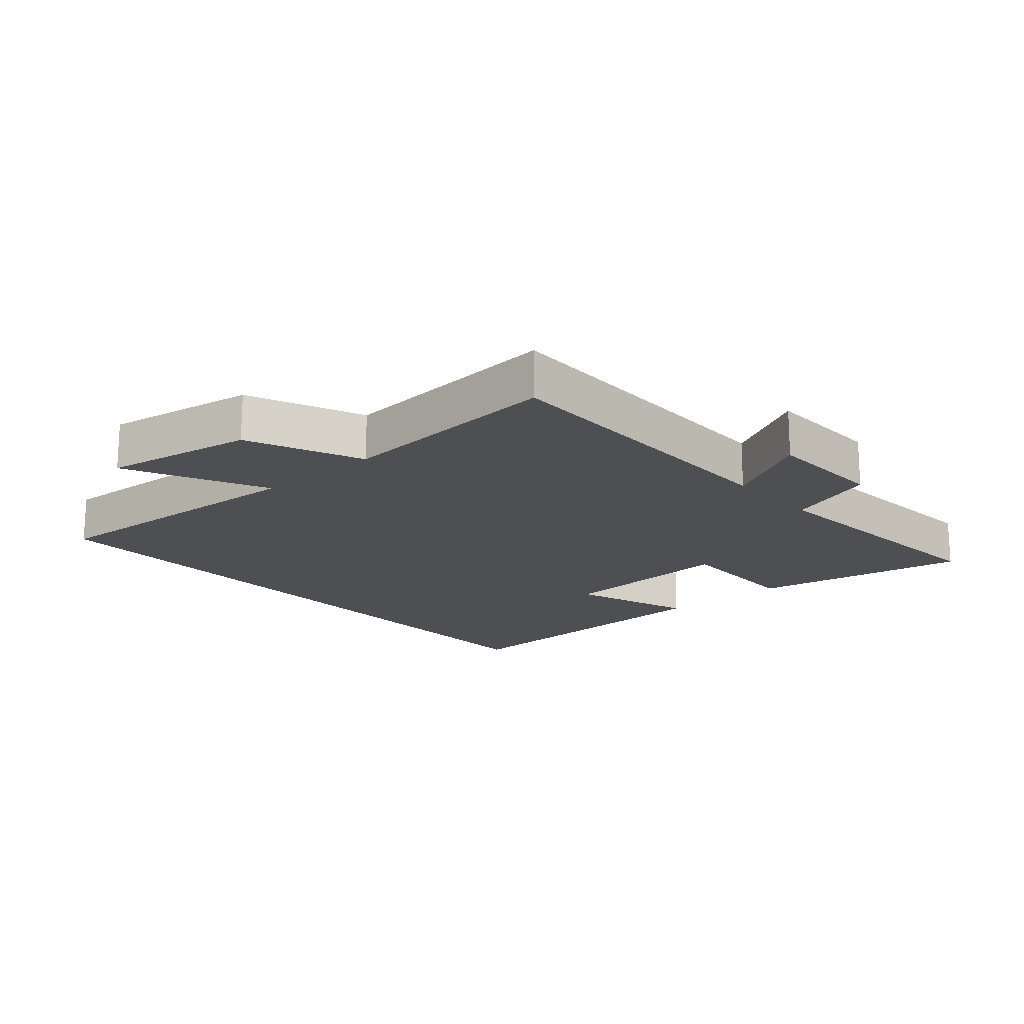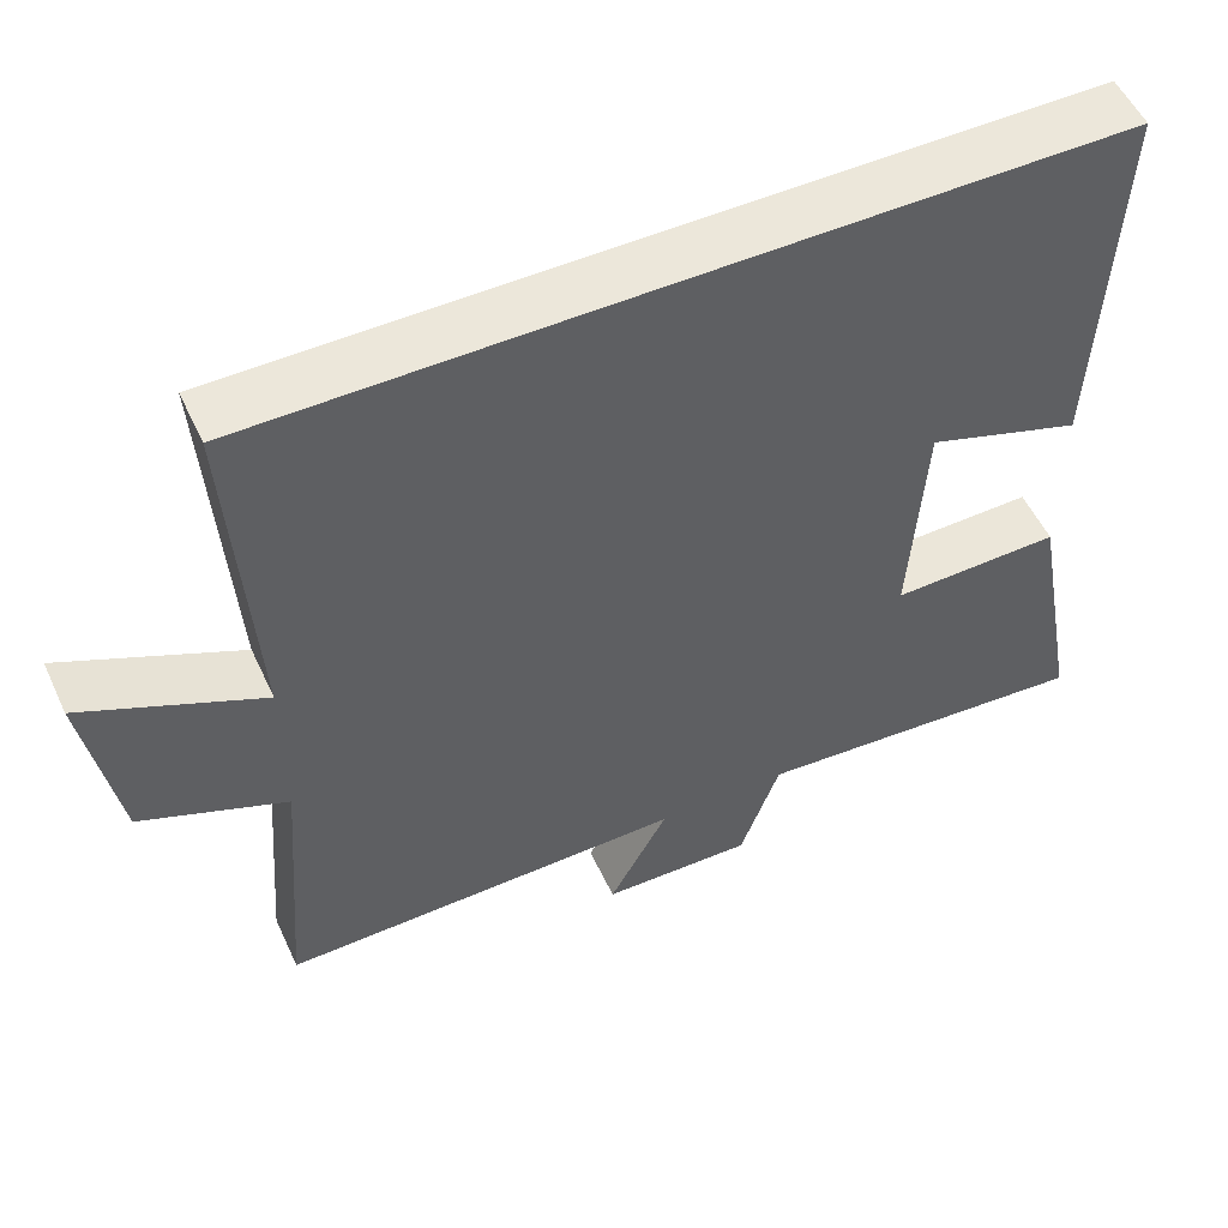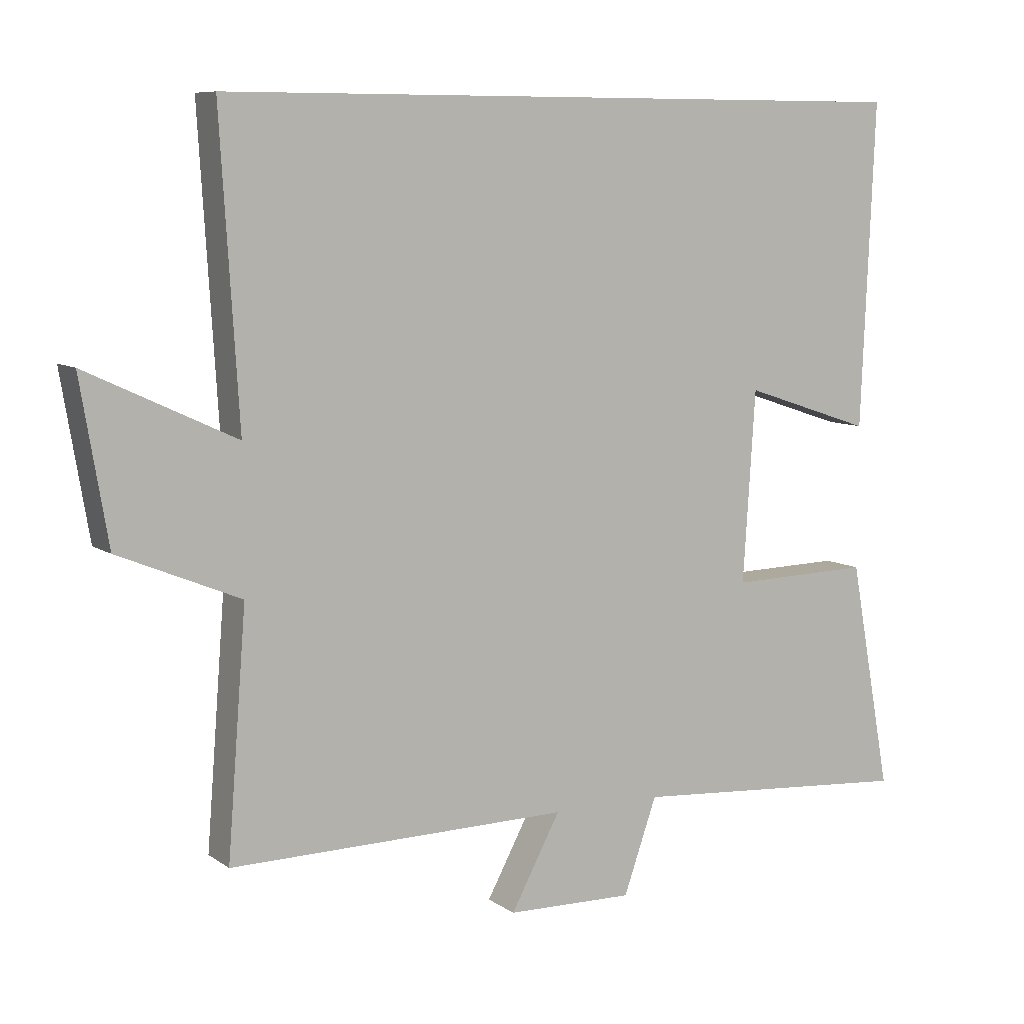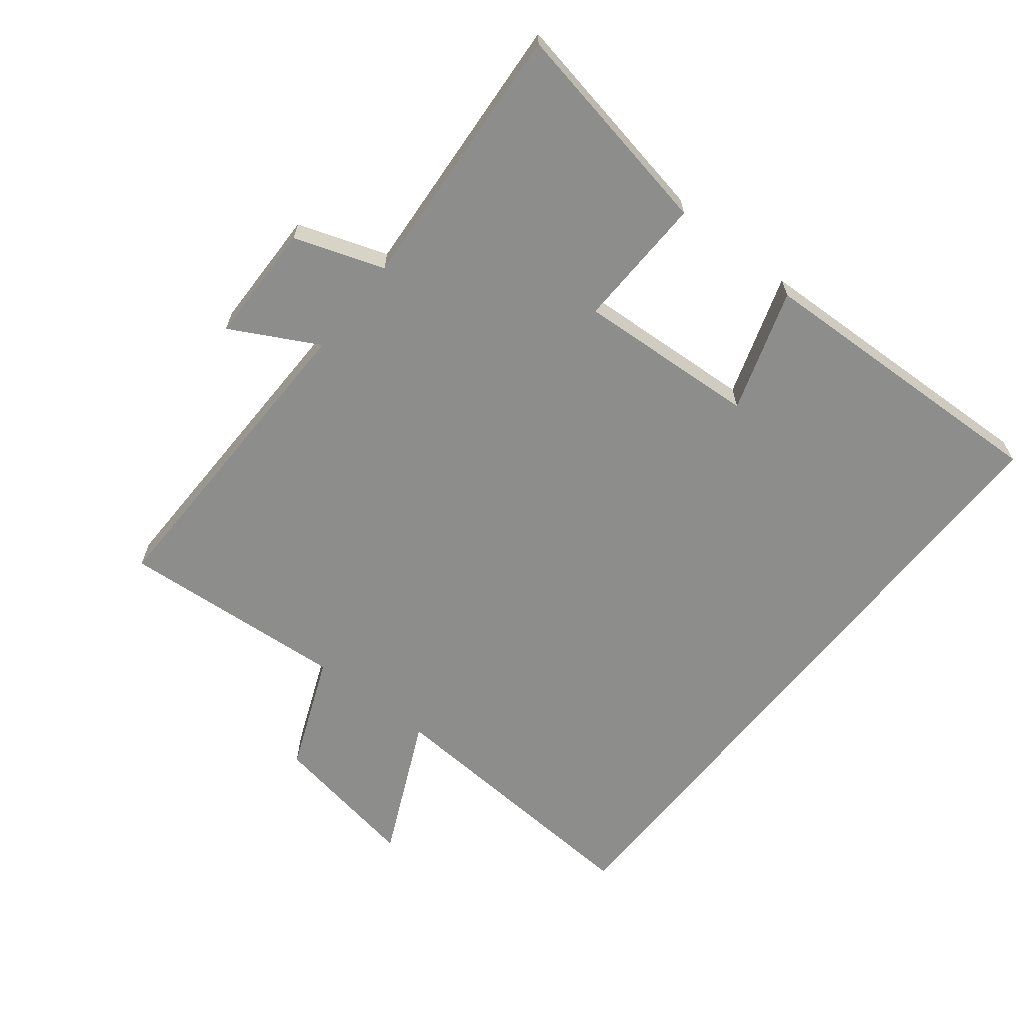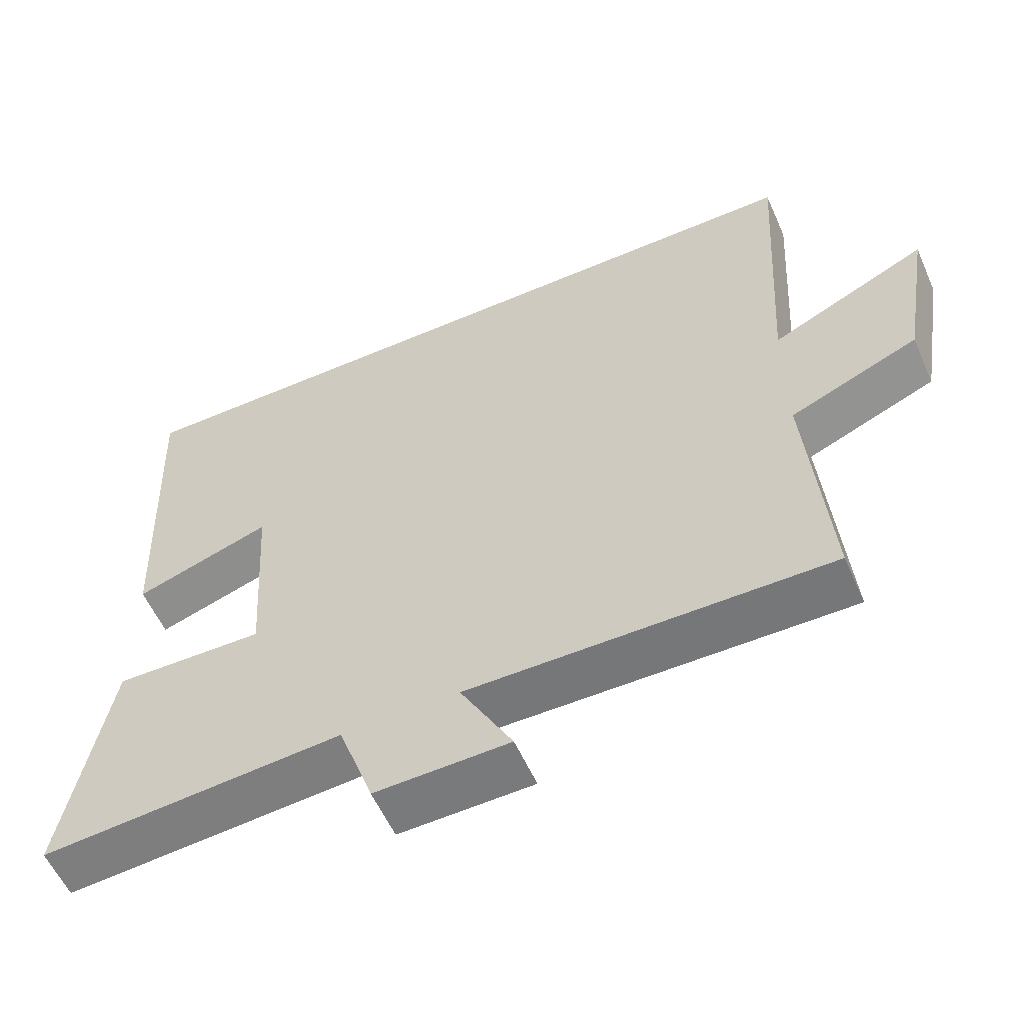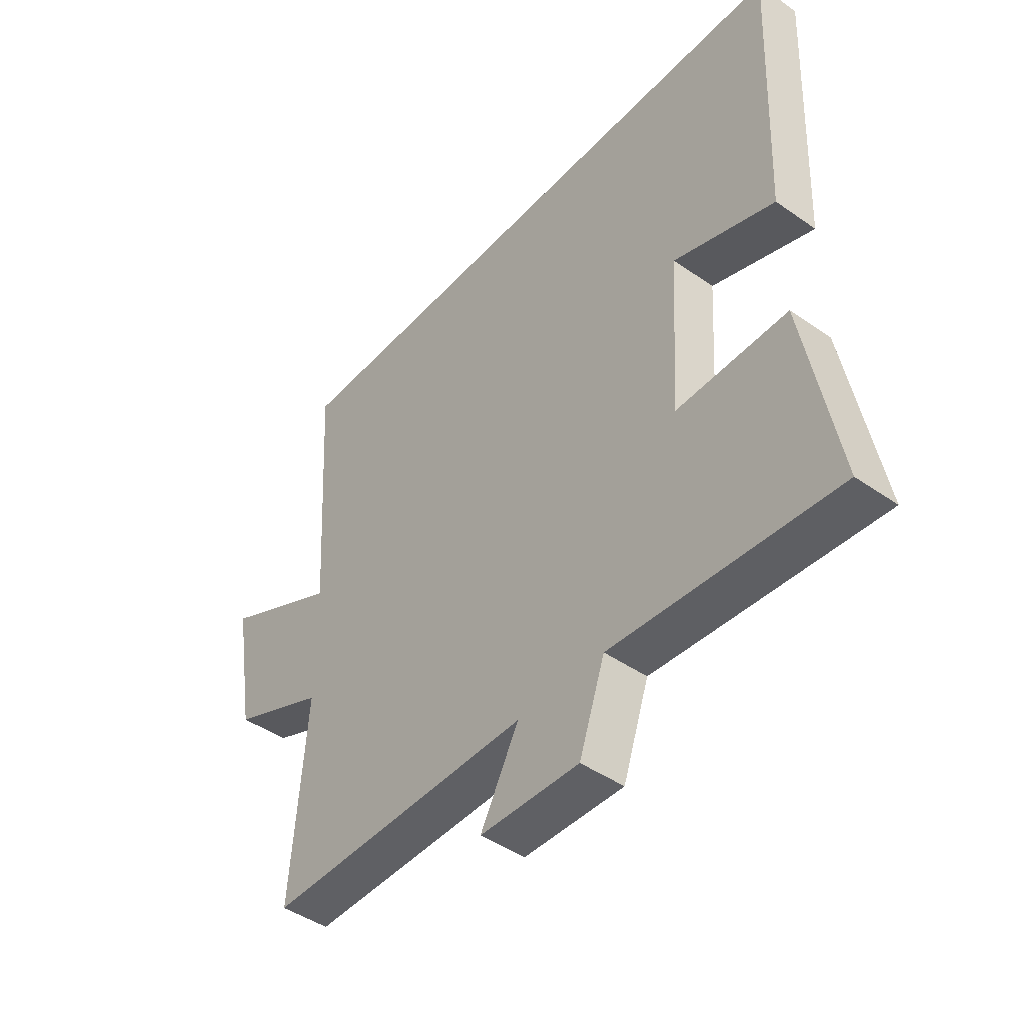
<metadata>
{"format":"obj","ext":"obj","renderer":"f3d","projection":"perspective","resolution":1024,"background":"white","views":[{"elev":-17.7,"azim":131.4,"up":"+Y"},{"elev":53.5,"azim":155.4,"up":"+Z"},{"elev":8.3,"azim":150.1,"up":"+Z"},{"elev":-64.4,"azim":-128.6,"up":"+Y"},{"elev":-57.4,"azim":23.9,"up":"+Z"},{"elev":-44.8,"azim":-129.1,"up":"+Z"}]}
</metadata>
<code>
v 0.527 0.07 0.5
v 0.5 0.07 0.058
v 0.72 0.07 0.161
v 0.68 0.07 -0.075
v 0.5 0.07 -0.15
v 0.528 0.07 -0.506
v 0.024 0.07 -0.5
v 0.097 0.07 -0.636
v -0.091 0.07 -0.64
v -0.14 0.07 -0.5
v -0.562 0.07 -0.531
v -0.5 0.07 -0.192
v -0.291 0.07 -0.197
v -0.309 0.07 0.085
v -0.5 0.07 0.022
v -0.52 0.07 0.5
v 0.527 0 0.5
v 0.5 0 0.058
v 0.72 0 0.161
v 0.68 0 -0.075
v 0.5 0 -0.15
v 0.528 0 -0.506
v 0.024 0 -0.5
v 0.097 0 -0.636
v -0.091 0 -0.64
v -0.14 0 -0.5
v -0.562 0 -0.531
v -0.5 0 -0.192
v -0.291 0 -0.197
v -0.309 0 0.085
v -0.5 0 0.022
v -0.52 0 0.5
f 14 15 16 1
f 13 14 1 2
f 10 11 12 13
f 10 13 2
f 7 8 9 10
f 7 10 2 3
f 5 6 7
f 5 7 3
f 3 4 5
f 17 32 31 30
f 18 17 30 29
f 29 28 27 26
f 18 29 26
f 26 25 24 23
f 19 18 26 23
f 23 22 21
f 19 23 21
f 21 20 19
f 1 17 18 2
f 2 18 19 3
f 3 19 20 4
f 4 20 21 5
f 5 21 22 6
f 6 22 23 7
f 7 23 24 8
f 8 24 25 9
f 9 25 26 10
f 10 26 27 11
f 11 27 28 12
f 12 28 29 13
f 13 29 30 14
f 14 30 31 15
f 15 31 32 16
f 16 32 17 1

</code>
